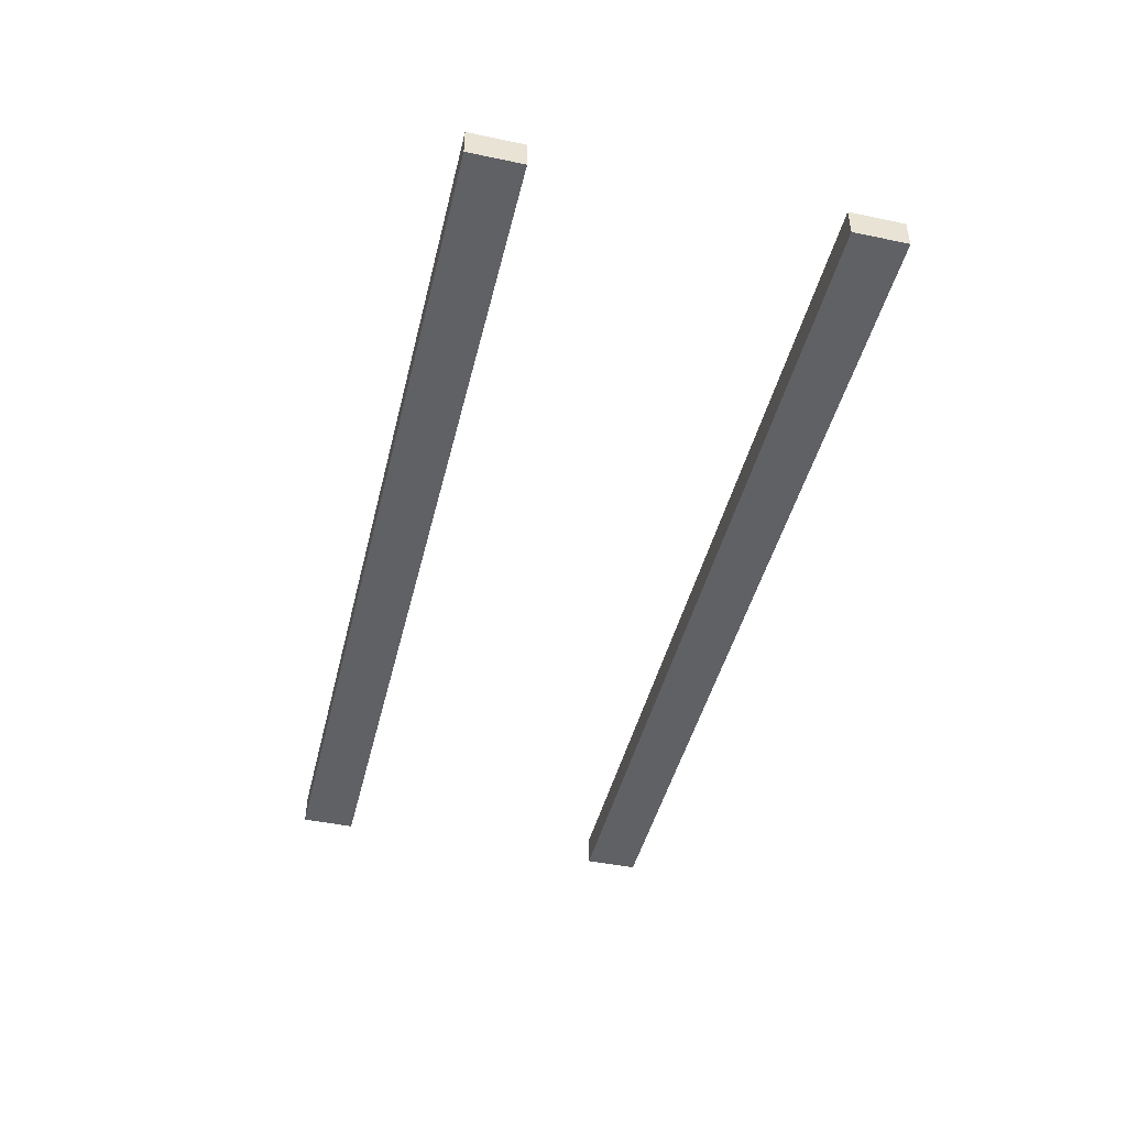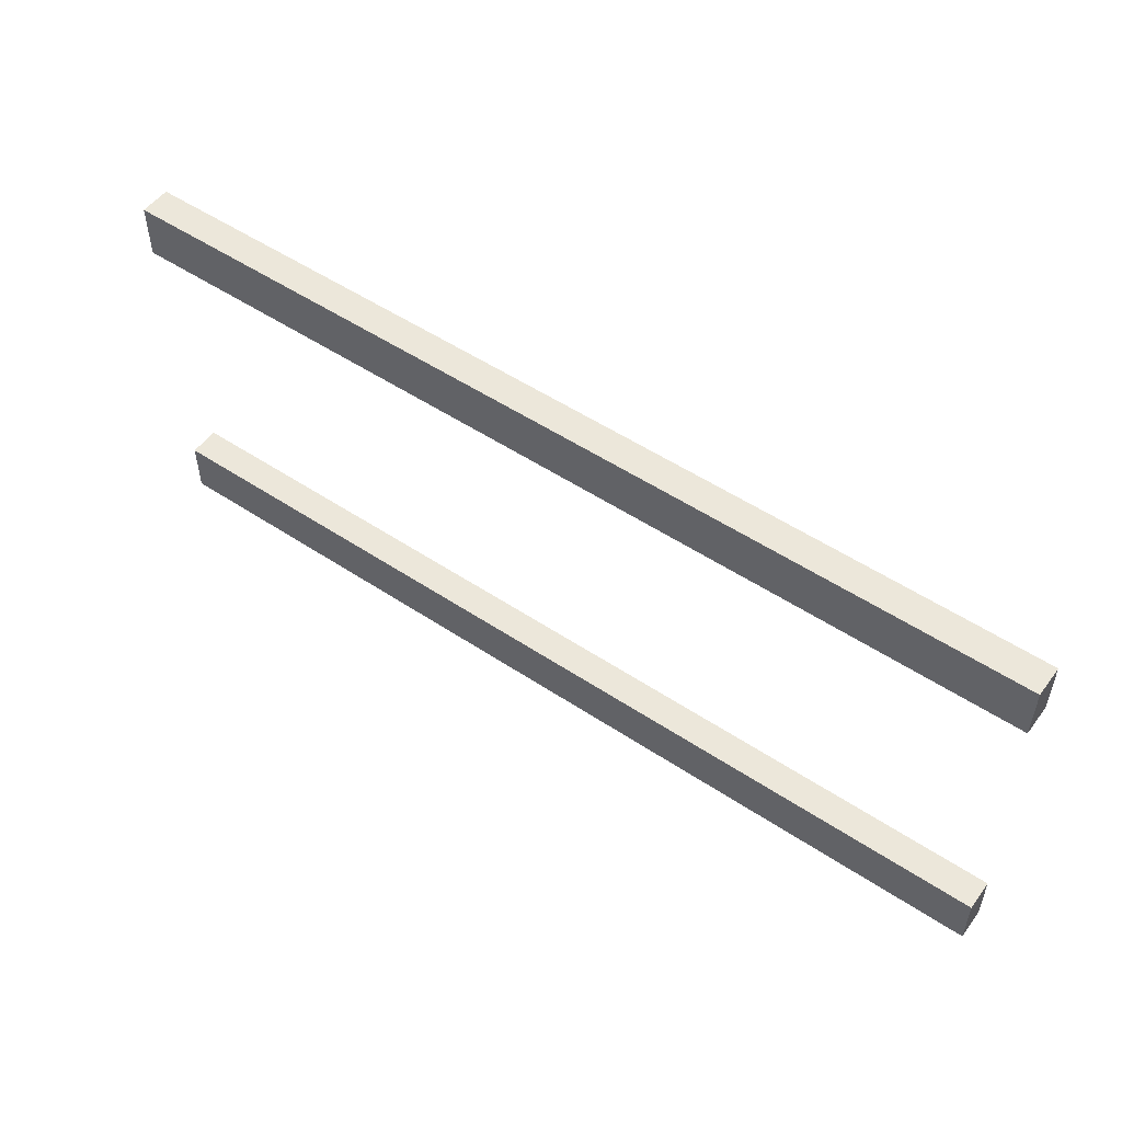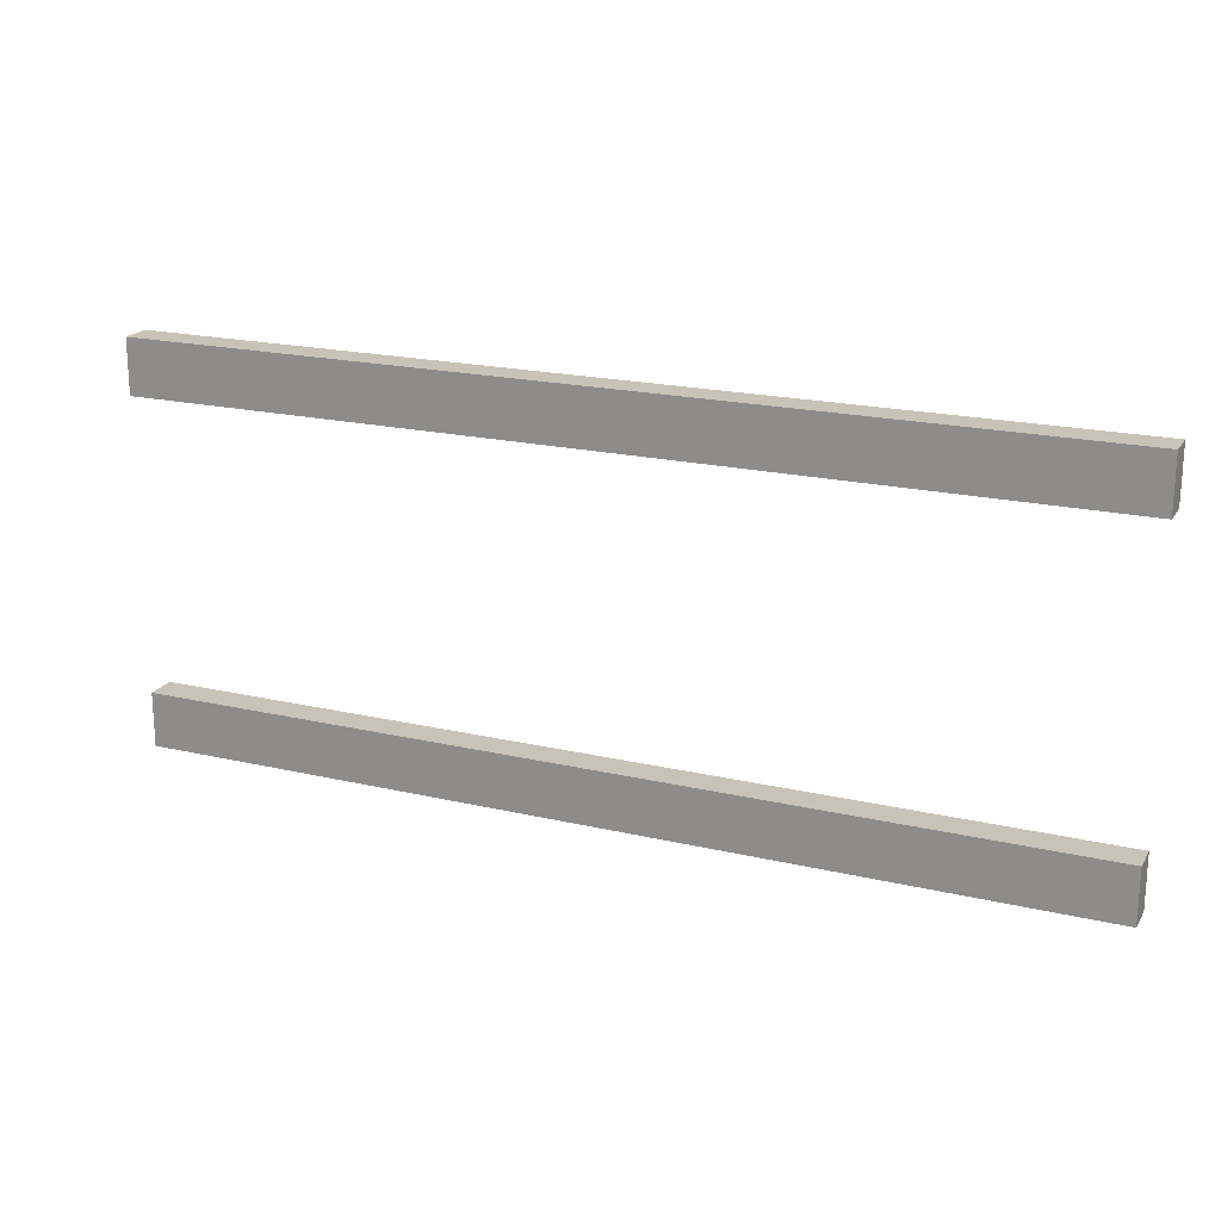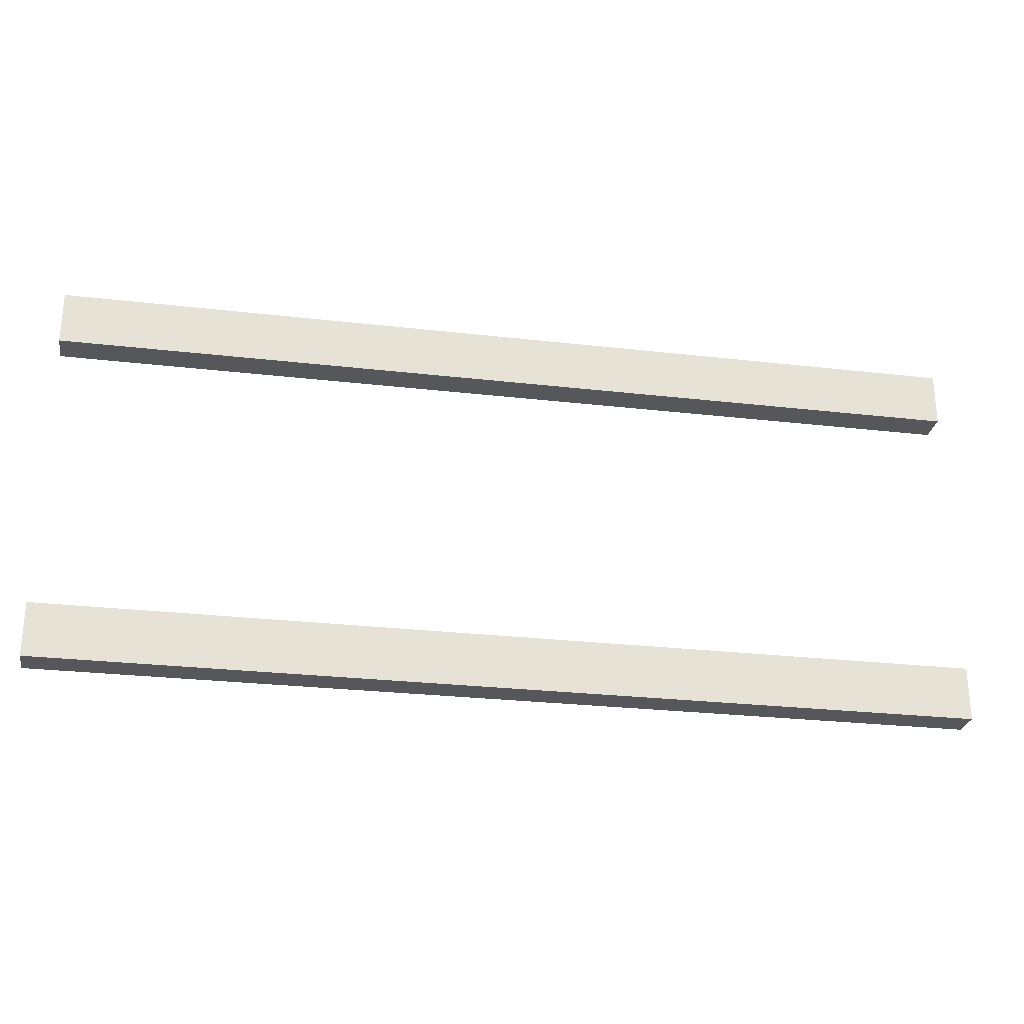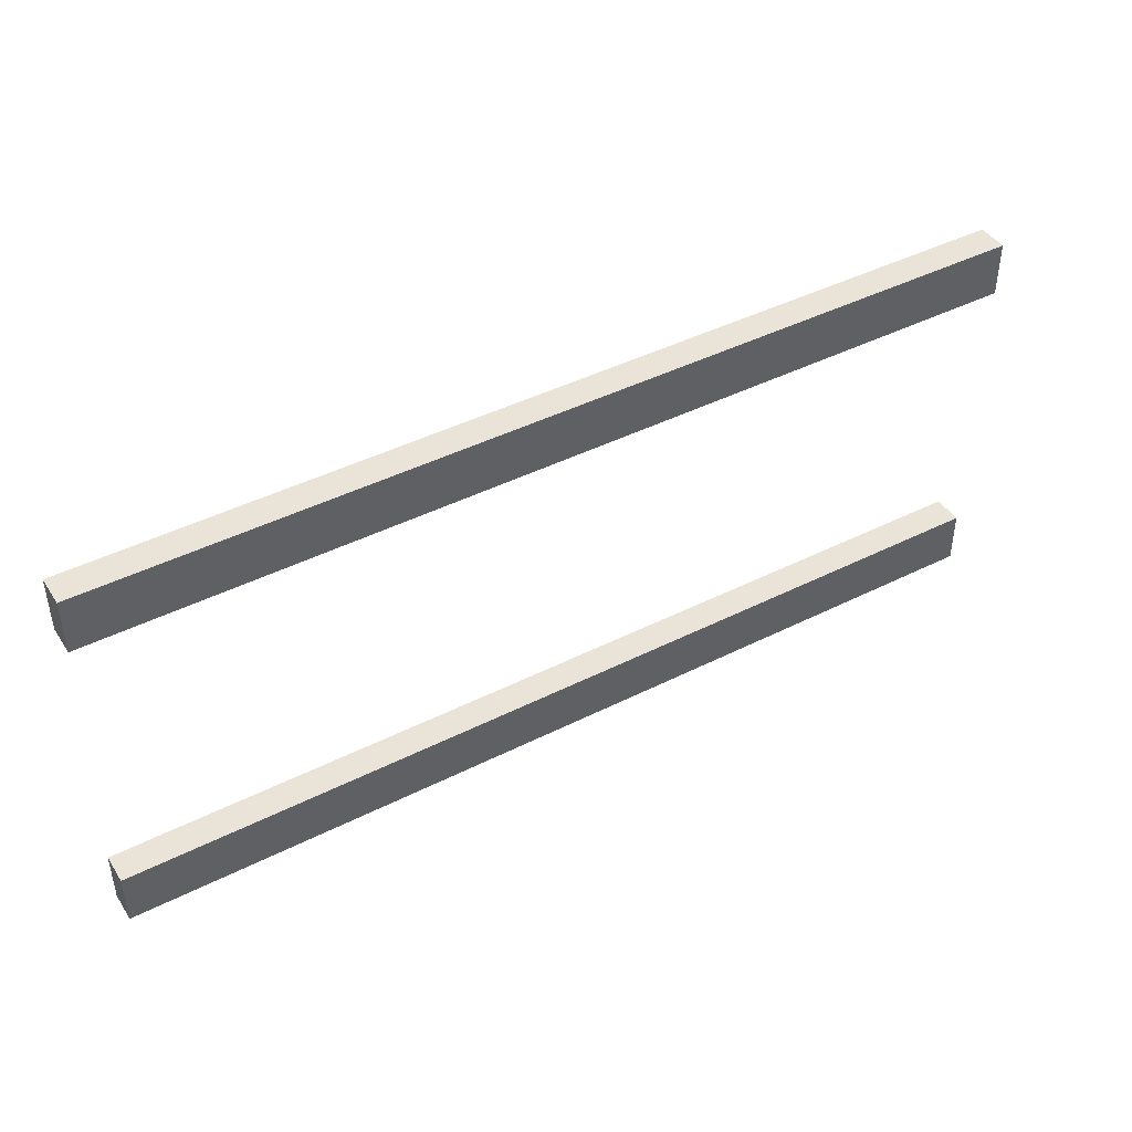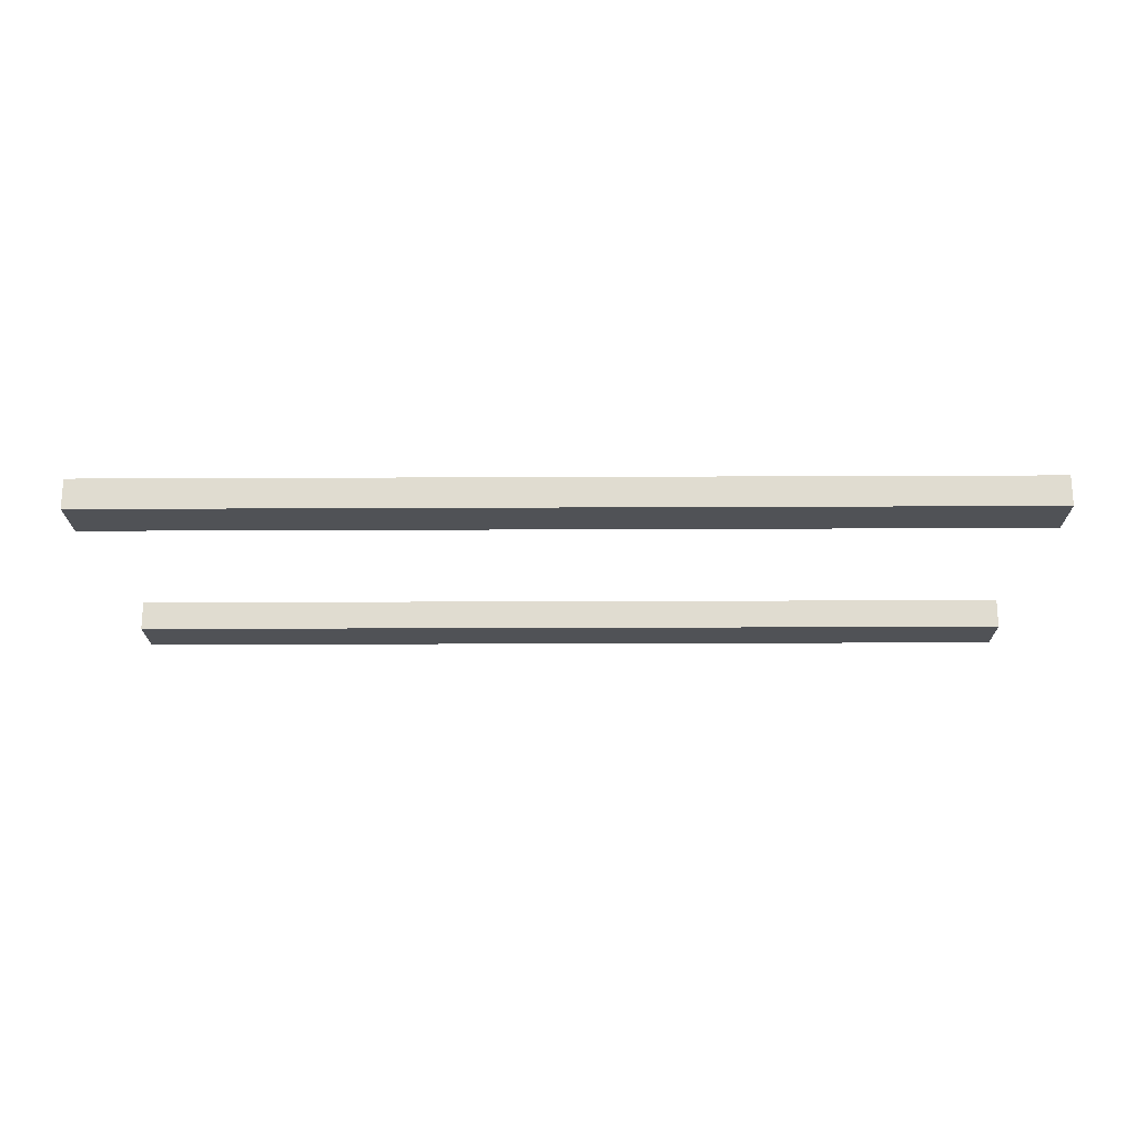
<metadata>
{"format":"obj","ext":"obj","renderer":"f3d","projection":"perspective","resolution":1024,"background":"white","views":[{"elev":-45.4,"azim":76.4,"up":"+Y"},{"elev":52.4,"azim":35.6,"up":"+Z"},{"elev":19.8,"azim":23.4,"up":"+Z"},{"elev":-26.9,"azim":-10.2,"up":"+Z"},{"elev":43.4,"azim":149.2,"up":"+Z"},{"elev":-20.6,"azim":0.5,"up":"+Y"}]}
</metadata>
<code>
o trackSimpleStraight
v 0.154 0.0241 -0.04766
v -0.154 0.01401 -0.04766
v 0.154 0.01401 -0.04766
v -0.154 0.0241 -0.04766
v -0.154 0.0241 0.04766
v 0.154 0.0241 0.06567
v 0.154 0.0241 0.04766
v -0.154 0.0241 0.06567
v -0.154 0.0241 -0.06567
v 0.154 0.0241 -0.06567
v -0.154 0.01401 -0.06567
v 0.154 0.01401 -0.06567
v 0.154 0.01401 0.04766
v 0.154 0.01401 0.06567
v -0.154 0.01401 0.04766
v -0.154 0.01401 0.06567
f 1 2 3
f 2 1 4
f 5 6 7
f 6 5 8
f 9 1 10
f 1 9 4
f 2 9 11
f 9 2 4
f 9 12 11
f 12 9 10
f 1 12 10
f 12 1 3
f 6 13 7
f 13 6 14
f 5 13 15
f 13 5 7
f 6 16 14
f 16 6 8
f 16 5 15
f 5 16 8
f 16 13 14
f 13 16 15
f 2 12 3
f 12 2 11

</code>
